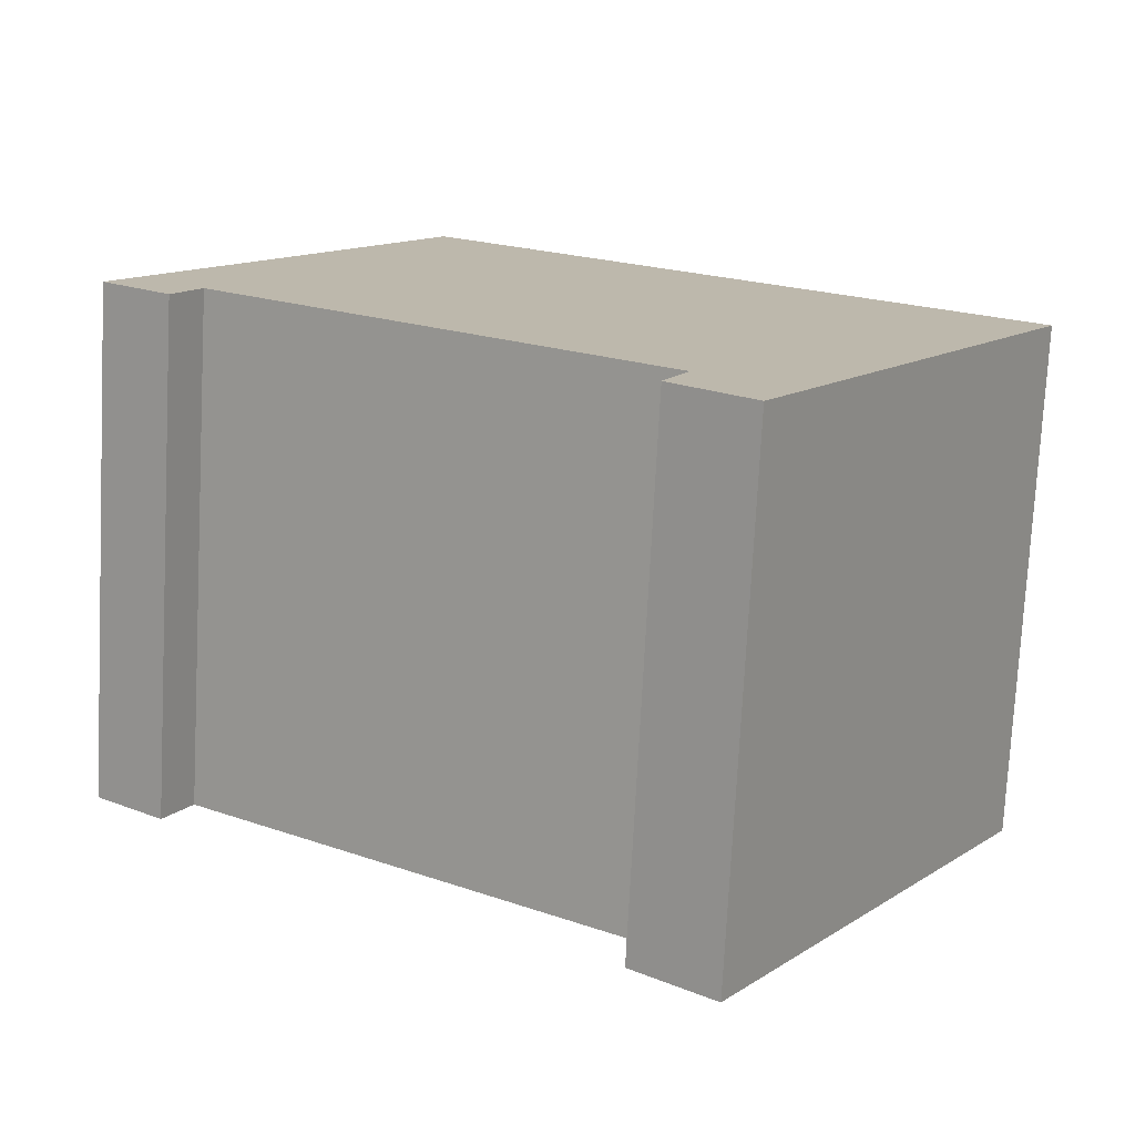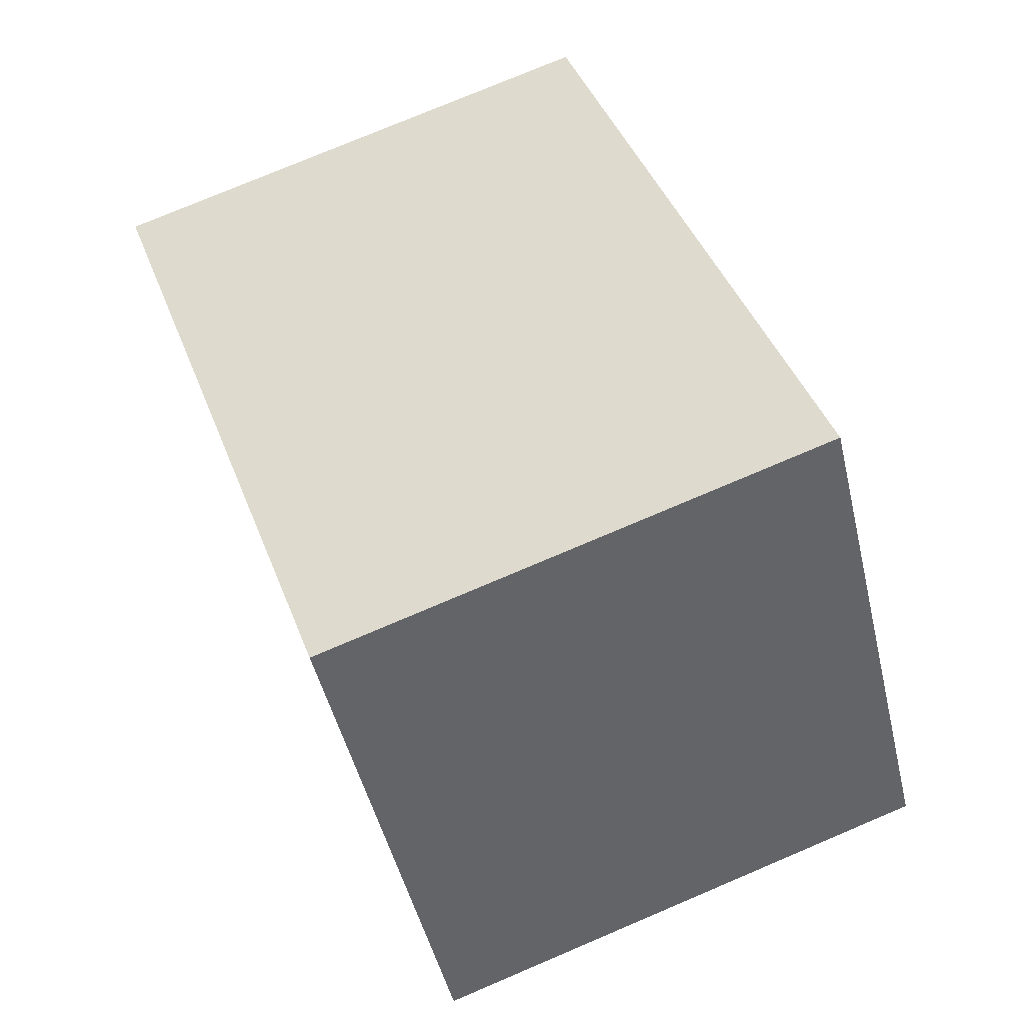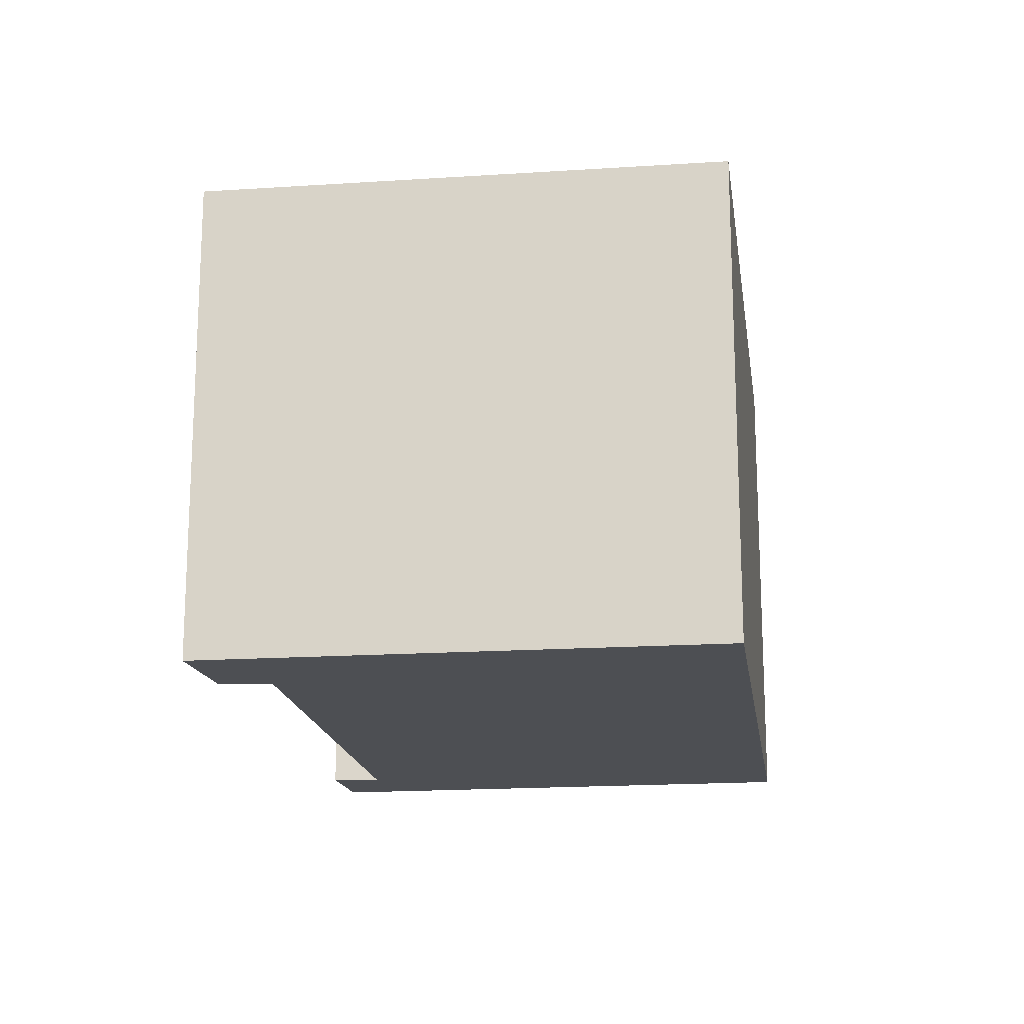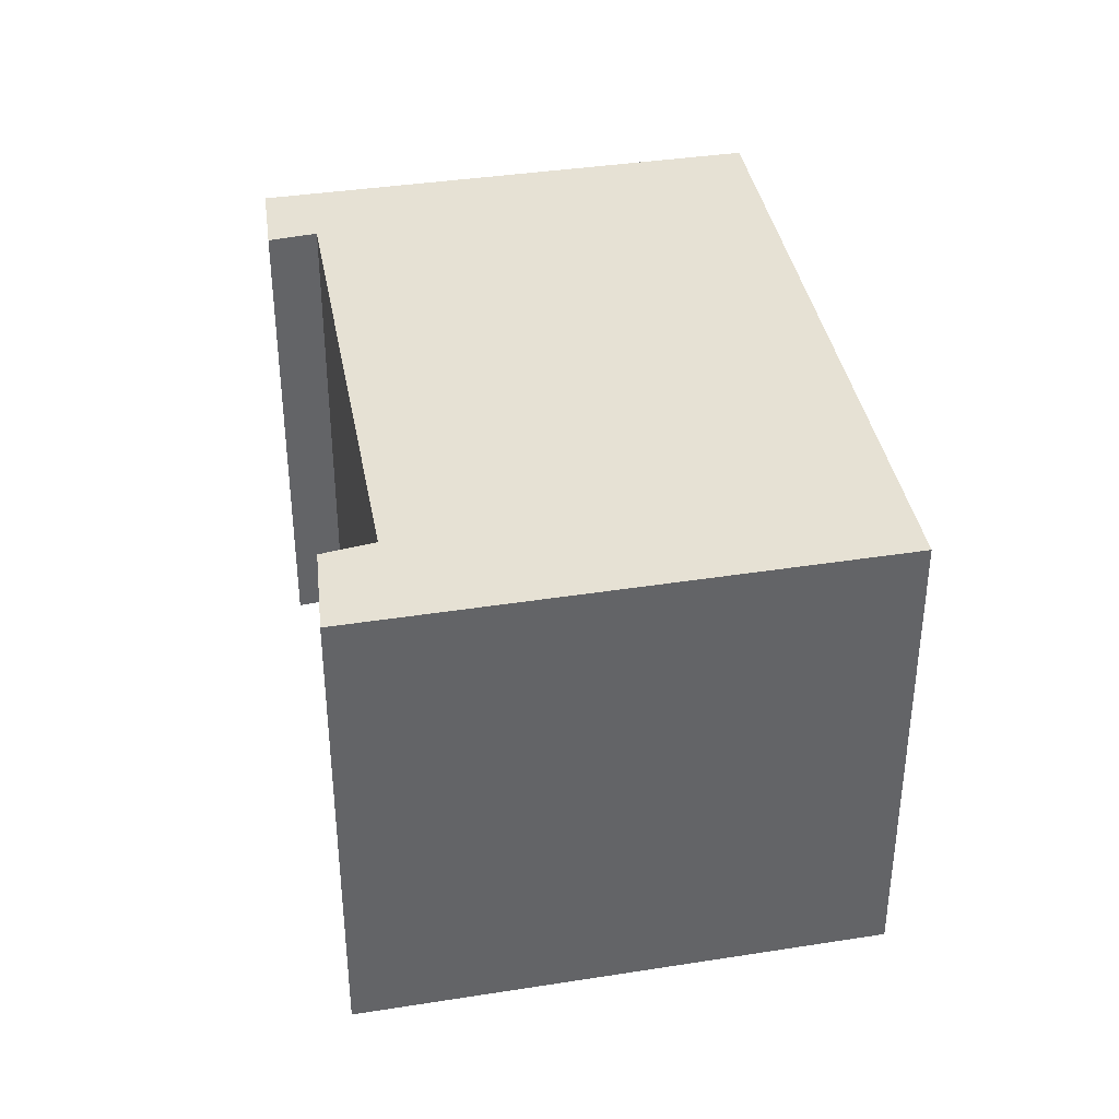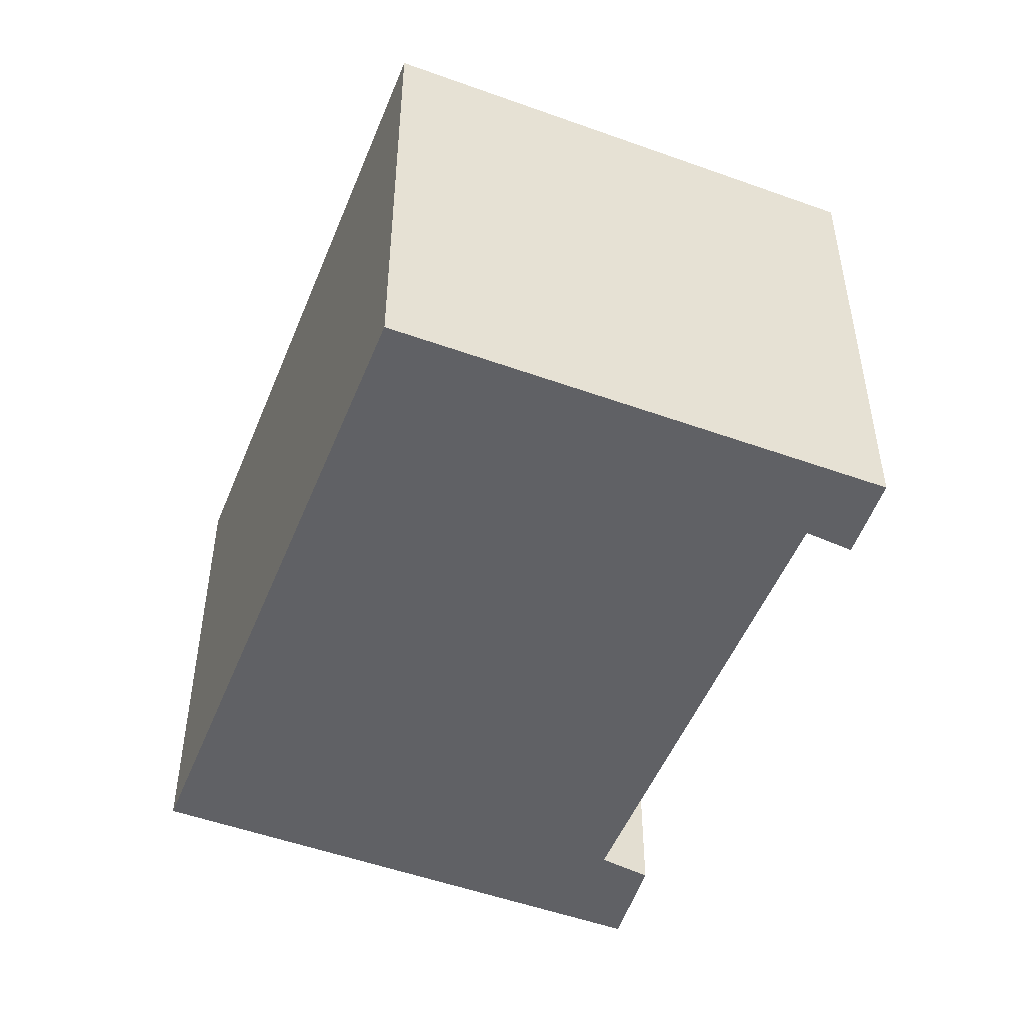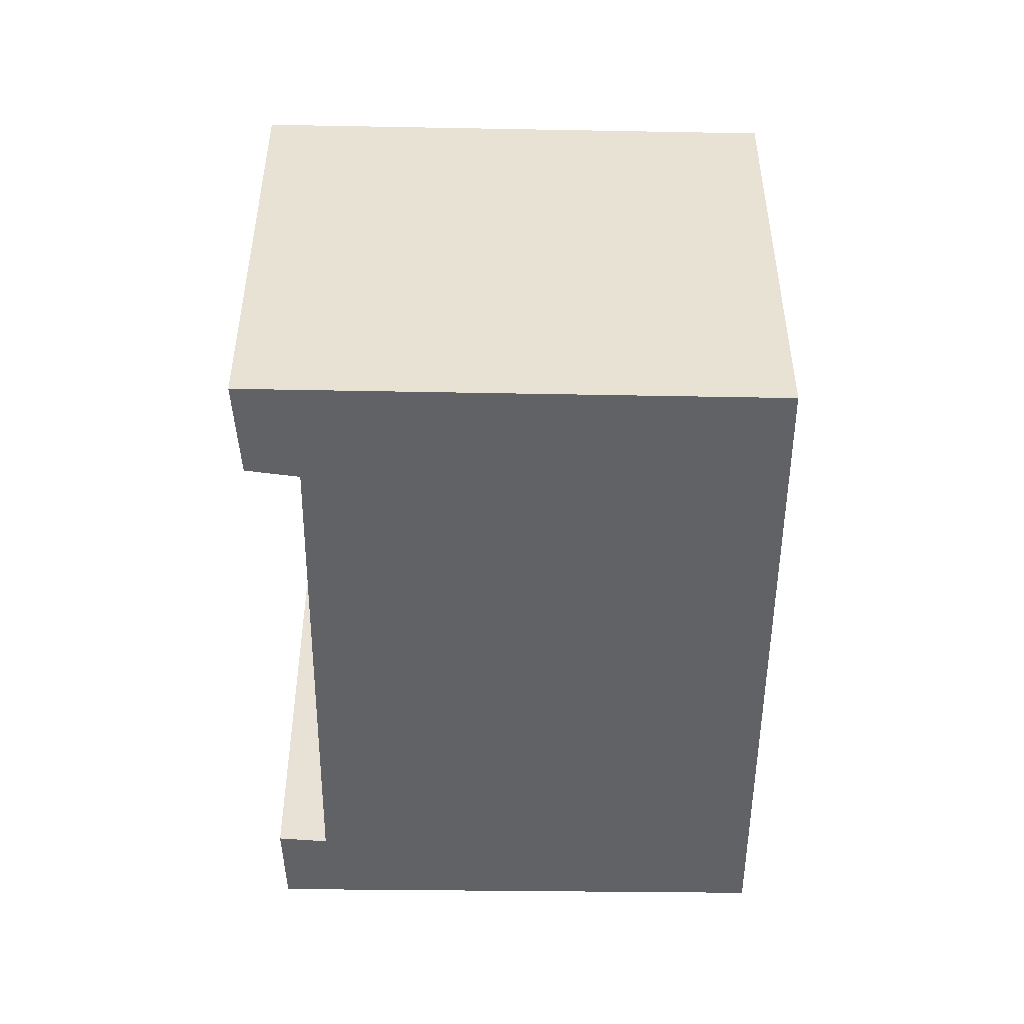
<metadata>
{"format":"obj","ext":"obj","renderer":"f3d","projection":"perspective","resolution":1024,"background":"white","views":[{"elev":-75.5,"azim":177.0,"up":"+Z"},{"elev":76.3,"azim":67.0,"up":"+Z"},{"elev":-17.5,"azim":-116.3,"up":"+Y"},{"elev":39.2,"azim":-134.9,"up":"+Y"},{"elev":-50.0,"azim":34.2,"up":"+Y"},{"elev":-50.6,"azim":-124.9,"up":"+Y"}]}
</metadata>
<code>
v  0 2.361 1.446e-16
v  1.786 2.361 -1.835
v  1.422 2.361 -2.13
v  1.669 2.361 -1.601
v  3.711 2.361 -0.192
v  2.765 2.361 1.885
v  4.152 2.361 -0.157
v  3.831 2.361 -0.403
v  3.831 2.468e-17 -0.403
v  3.711 1.176e-17 -0.192
v  1.422 1.304e-16 -2.13
v  0 0 0
v  1.669 9.803e-17 -1.601
v  1.786 1.124e-16 -1.835
v  4.152 9.613e-18 -0.157
v  2.765 -1.154e-16 1.885
g defaultobject
f 1 2 3
f 2 1 4
f 4 1 5
f 5 1 6
f 5 6 7
f 7 8 5
f 9 5 8
f 5 9 10
f 11 1 3
f 1 11 12
f 10 4 5
f 4 10 13
f 14 3 2
f 3 14 11
f 15 8 7
f 8 15 9
f 13 2 4
f 2 13 14
f 16 7 6
f 7 16 15
f 12 6 1
f 6 12 16
f 12 11 16
f 13 16 11
f 14 13 11
f 10 16 13
f 9 15 10
f 16 10 15

</code>
